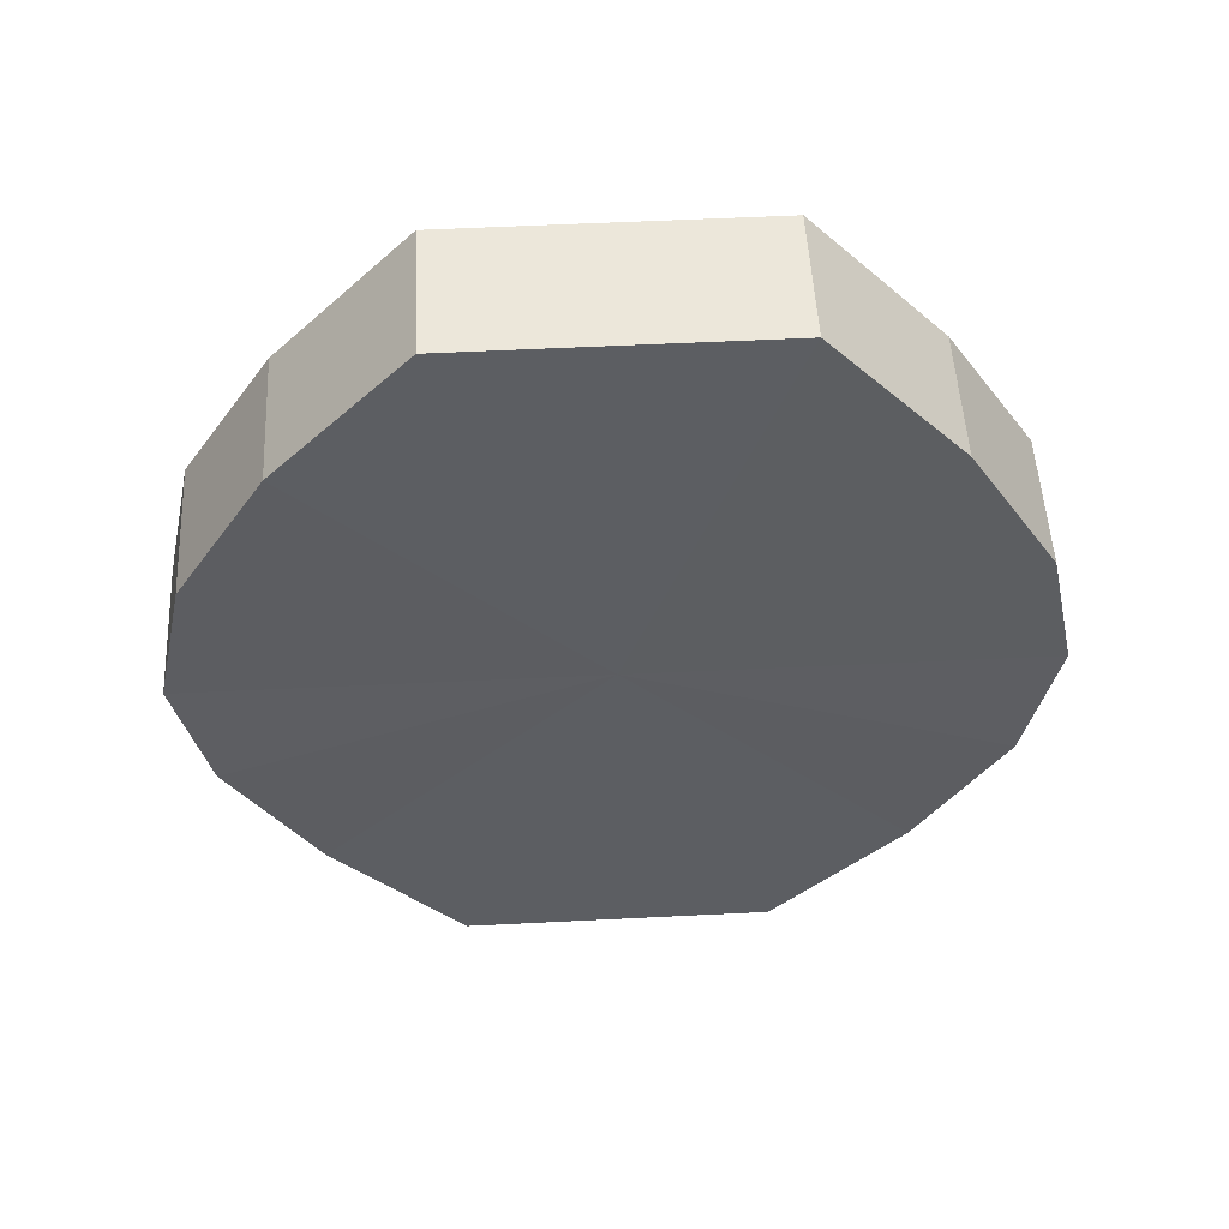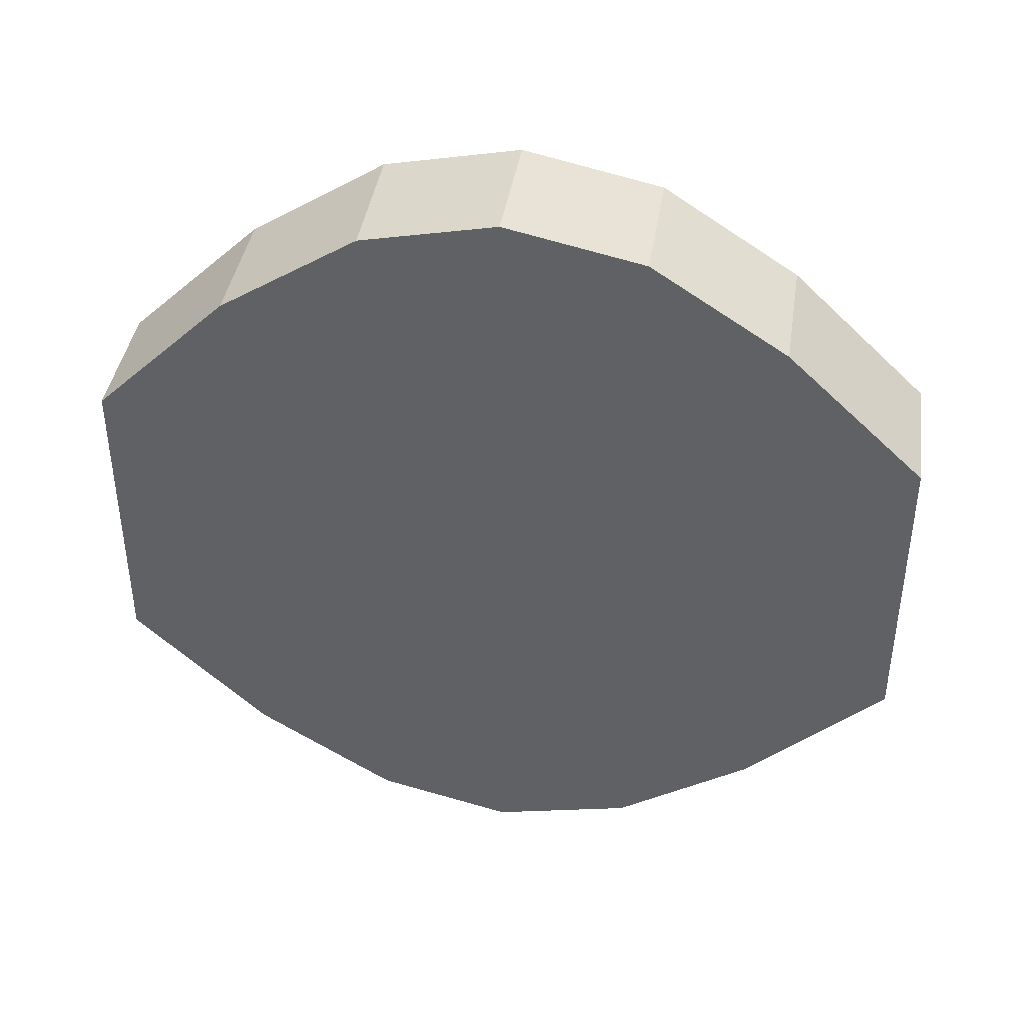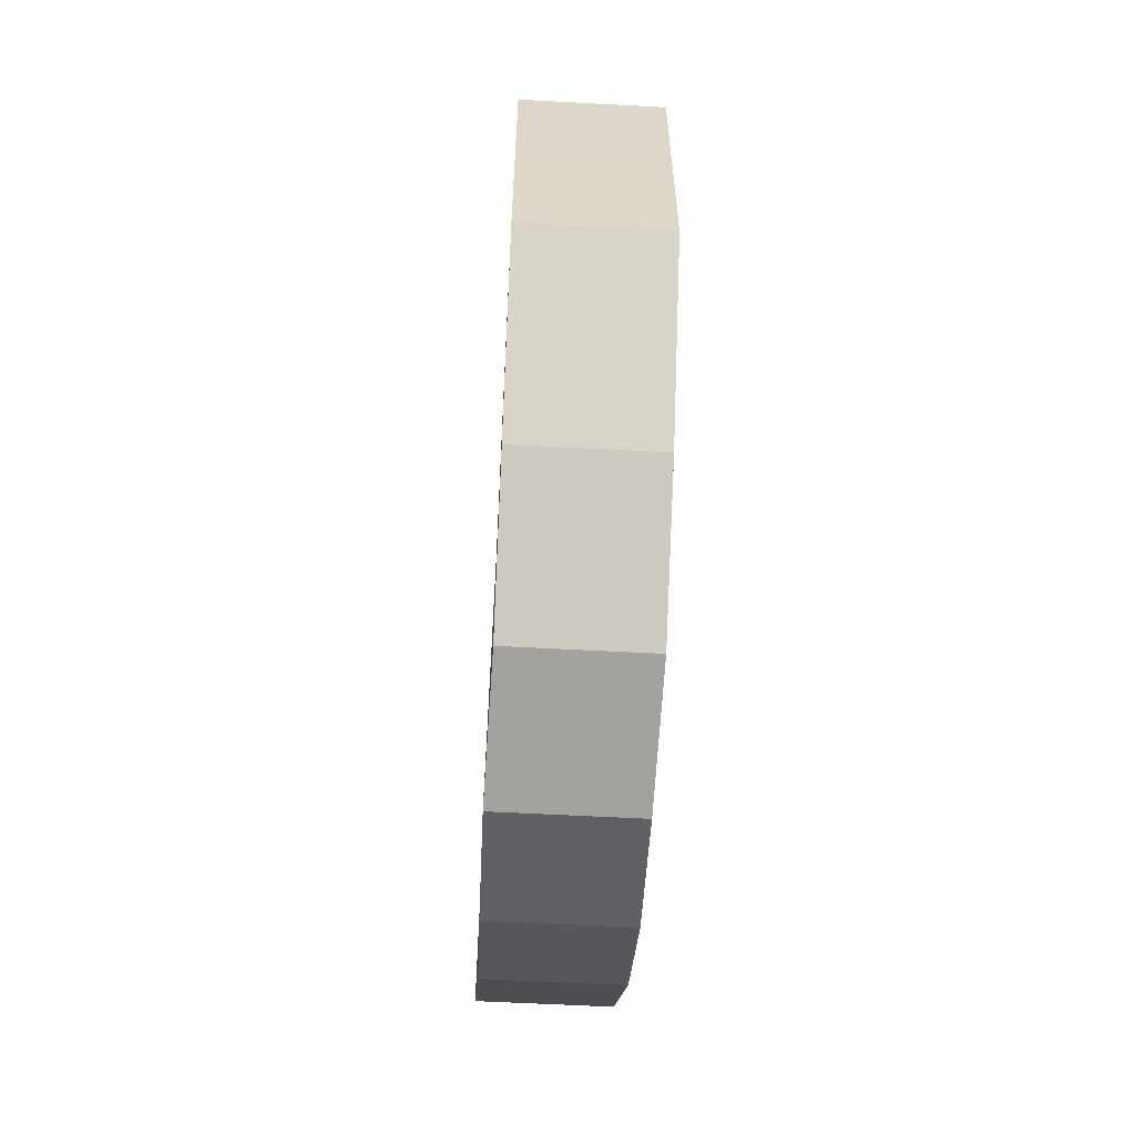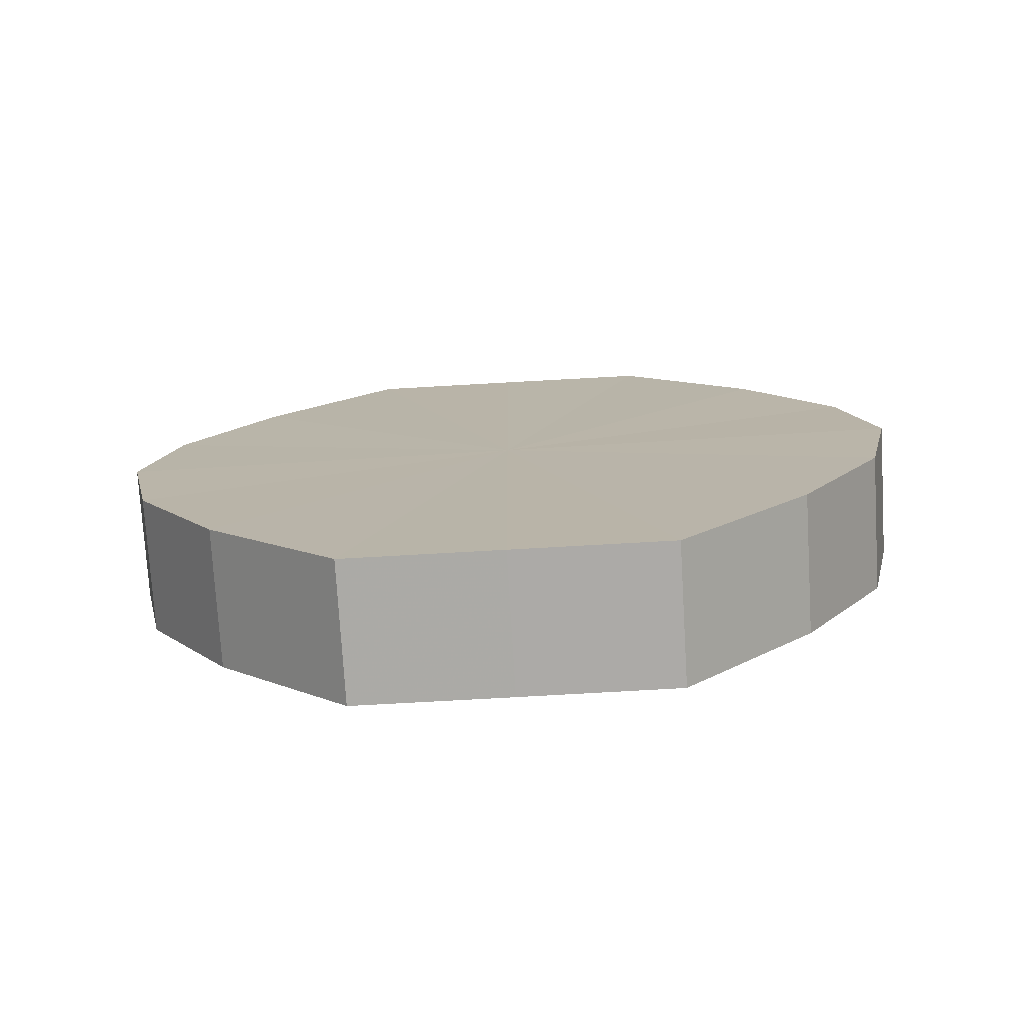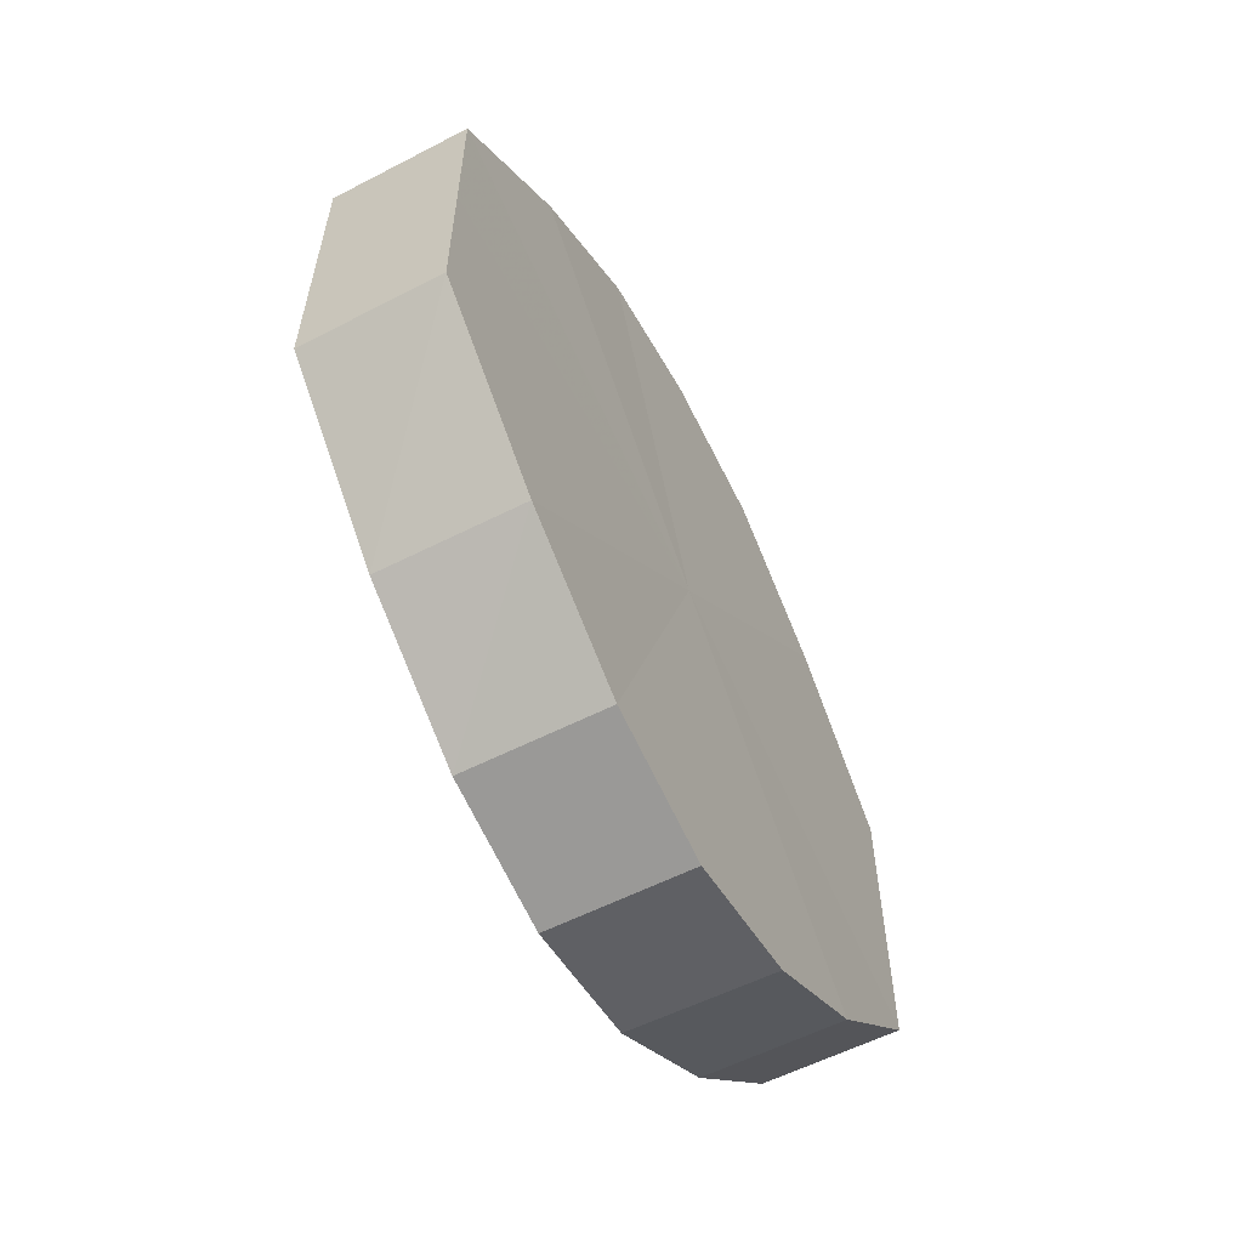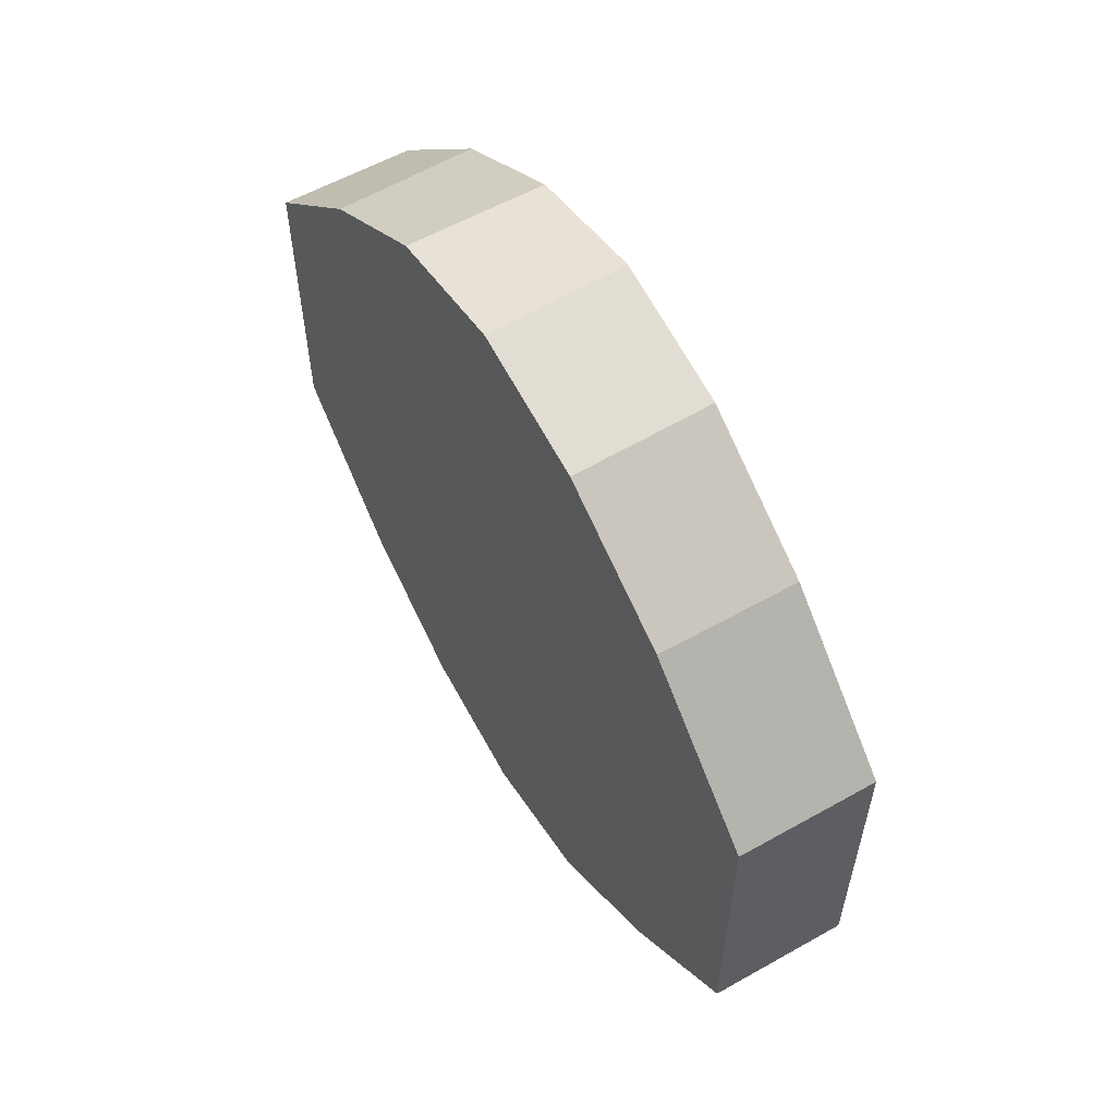
<metadata>
{"format":"obj","ext":"obj","renderer":"f3d","projection":"perspective","resolution":1024,"background":"white","views":[{"elev":51.8,"azim":-92.9,"up":"+Y"},{"elev":40.5,"azim":-81.3,"up":"+Z"},{"elev":-60.0,"azim":-3.2,"up":"+Z"},{"elev":-76.1,"azim":-86.5,"up":"+Y"},{"elev":-58.9,"azim":27.3,"up":"+Z"},{"elev":58.3,"azim":149.2,"up":"+Z"}]}
</metadata>
<code>
o 28350
v 2230 1883 13.81
v 2230 1883 13.82
v 2230 1883 13.81
v 2230 1883 13.83
v 2230 1883 13.82
v 2230 1883 13.8
v 2230 1883 13.8
v 2230 1883 13.84
v 2230 1883 13.83
v 2230 1883 13.79
v 2230 1883 13.79
v 2230 1883 13.84
v 2230 1883 13.84
v 2230 1883 13.79
v 2230 1883 13.79
v 2230 1883 13.84
v 2230 1883 13.84
v 2230 1883 13.78
v 2230 1883 13.78
v 2230 1883 13.83
v 2230 1883 13.84
v 2230 1883 13.79
v 2230 1883 13.79
v 2230 1883 13.82
v 2230 1883 13.83
v 2230 1883 13.79
v 2230 1883 13.79
v 2230 1883 13.81
v 2230 1883 13.82
v 2230 1883 13.8
v 2230 1883 13.8
v 2230 1883 13.81
v 2230 1883 13.81
v 2230 1883 13.82
v 2230 1883 13.82
v 2230 1883 13.83
v 2230 1883 13.83
v 2230 1883 13.8
v 2230 1883 13.81
v 2230 1883 13.79
v 2230 1883 13.8
v 2230 1883 13.84
v 2230 1883 13.84
v 2230 1883 13.79
v 2230 1883 13.79
v 2230 1883 13.78
v 2230 1883 13.79
v 2230 1883 13.84
v 2230 1883 13.84
v 2230 1883 13.79
v 2230 1883 13.78
v 2230 1883 13.79
v 2230 1883 13.79
v 2230 1883 13.84
v 2230 1883 13.84
v 2230 1883 13.8
v 2230 1883 13.79
v 2230 1883 13.81
v 2230 1883 13.8
v 2230 1883 13.83
v 2230 1883 13.83
v 2230 1883 13.82
v 2230 1883 13.81
v 2230 1883 13.82
v 2230 1883 13.81
v 2230 1883 13.82
v 2230 1883 13.81
v 2230 1883 13.83
v 2230 1883 13.8
v 2230 1883 13.84
v 2230 1883 13.79
v 2230 1883 13.84
v 2230 1883 13.79
v 2230 1883 13.84
v 2230 1883 13.78
v 2230 1883 13.83
v 2230 1883 13.79
v 2230 1883 13.82
v 2230 1883 13.79
v 2230 1883 13.81
v 2230 1883 13.8
v 2230 1883 13.81
v 2230 1883 13.81
v 2230 1883 13.82
v 2230 1883 13.8
v 2230 1883 13.83
v 2230 1883 13.79
v 2230 1883 13.84
v 2230 1883 13.79
v 2230 1883 13.84
v 2230 1883 13.78
v 2230 1883 13.84
v 2230 1883 13.79
v 2230 1883 13.83
v 2230 1883 13.79
v 2230 1883 13.82
v 2230 1883 13.8
v 2230 1883 13.81
f 1 2 3
f 2 4 5
f 6 1 7
f 4 8 9
f 10 6 11
f 8 12 13
f 14 10 15
f 12 16 17
f 18 14 19
f 16 20 21
f 22 18 23
f 20 24 25
f 26 22 27
f 24 28 29
f 30 26 31
f 28 30 32
f 33 34 35
f 35 36 37
f 38 39 33
f 40 41 38
f 37 42 43
f 44 45 40
f 46 47 44
f 43 48 49
f 50 51 46
f 52 53 50
f 49 54 55
f 56 57 52
f 58 59 56
f 55 60 61
f 62 63 58
f 61 64 62
f 65 66 67
f 65 68 66
f 65 67 69
f 65 70 68
f 65 69 71
f 65 72 70
f 65 71 73
f 65 74 72
f 65 73 75
f 65 76 74
f 65 75 77
f 65 78 76
f 65 77 79
f 65 80 78
f 65 79 81
f 65 81 80
f 82 83 84
f 82 85 83
f 82 84 86
f 82 87 85
f 82 86 88
f 82 89 87
f 82 88 90
f 82 91 89
f 82 90 92
f 82 93 91
f 82 92 94
f 82 95 93
f 82 94 96
f 82 97 95
f 82 96 98
f 82 98 97

</code>
